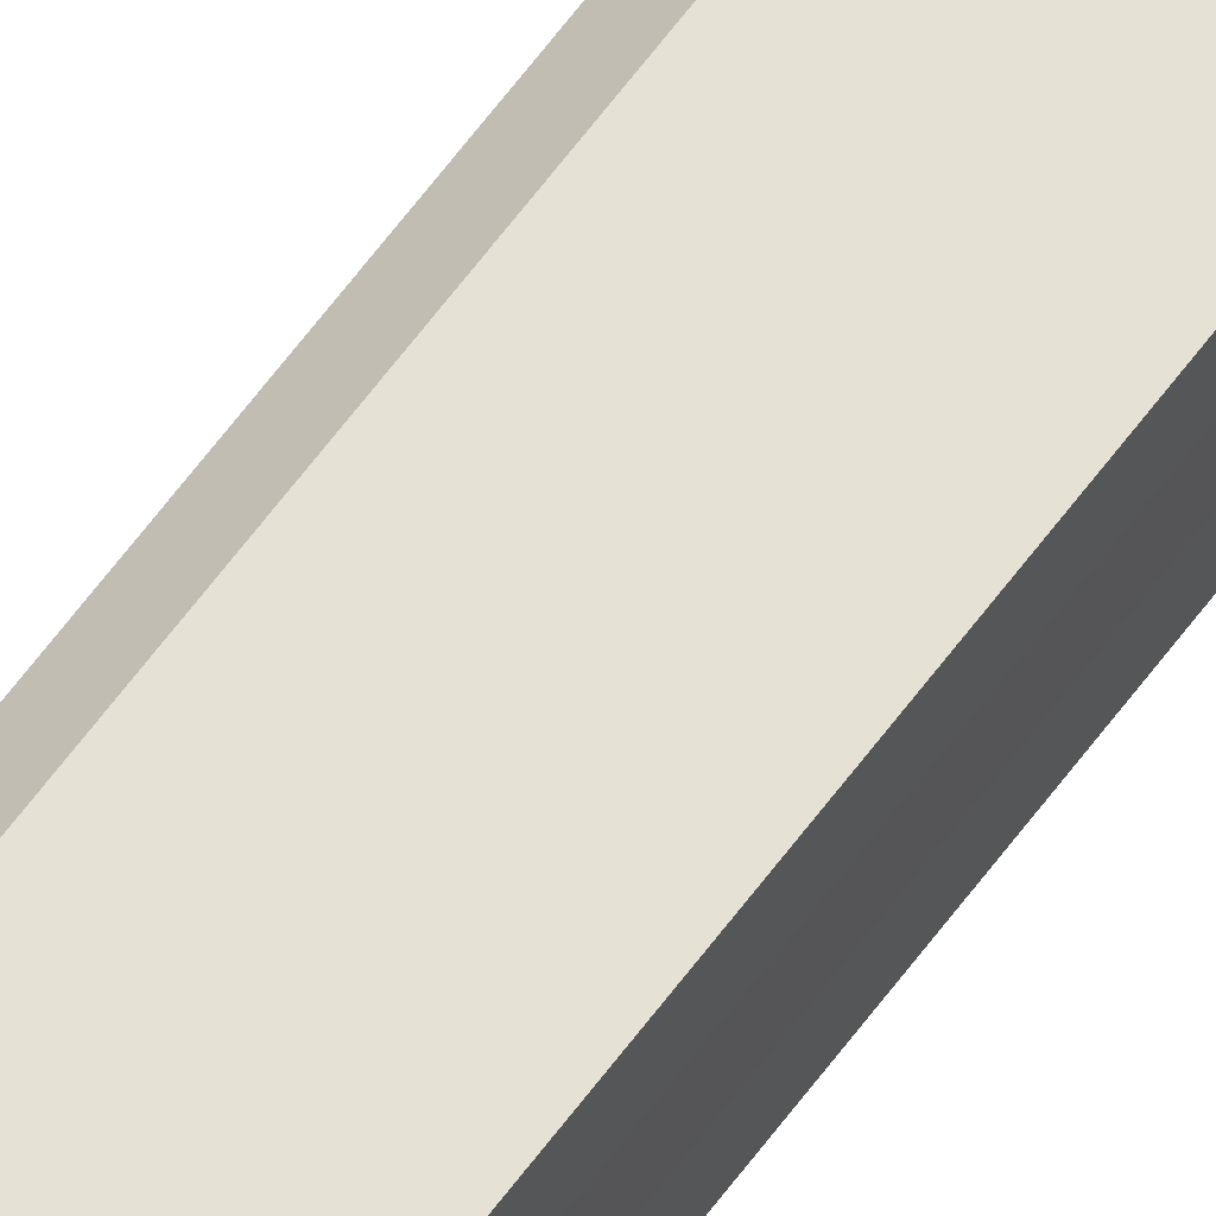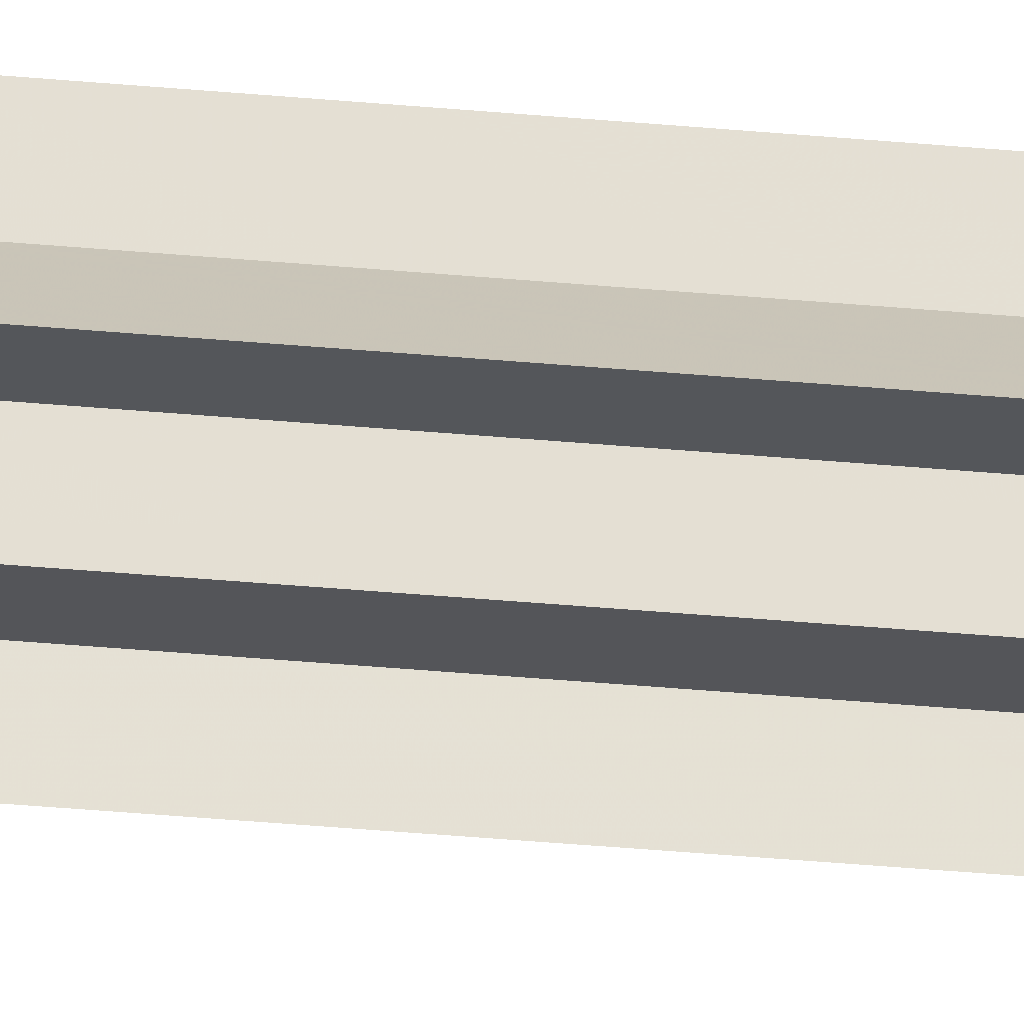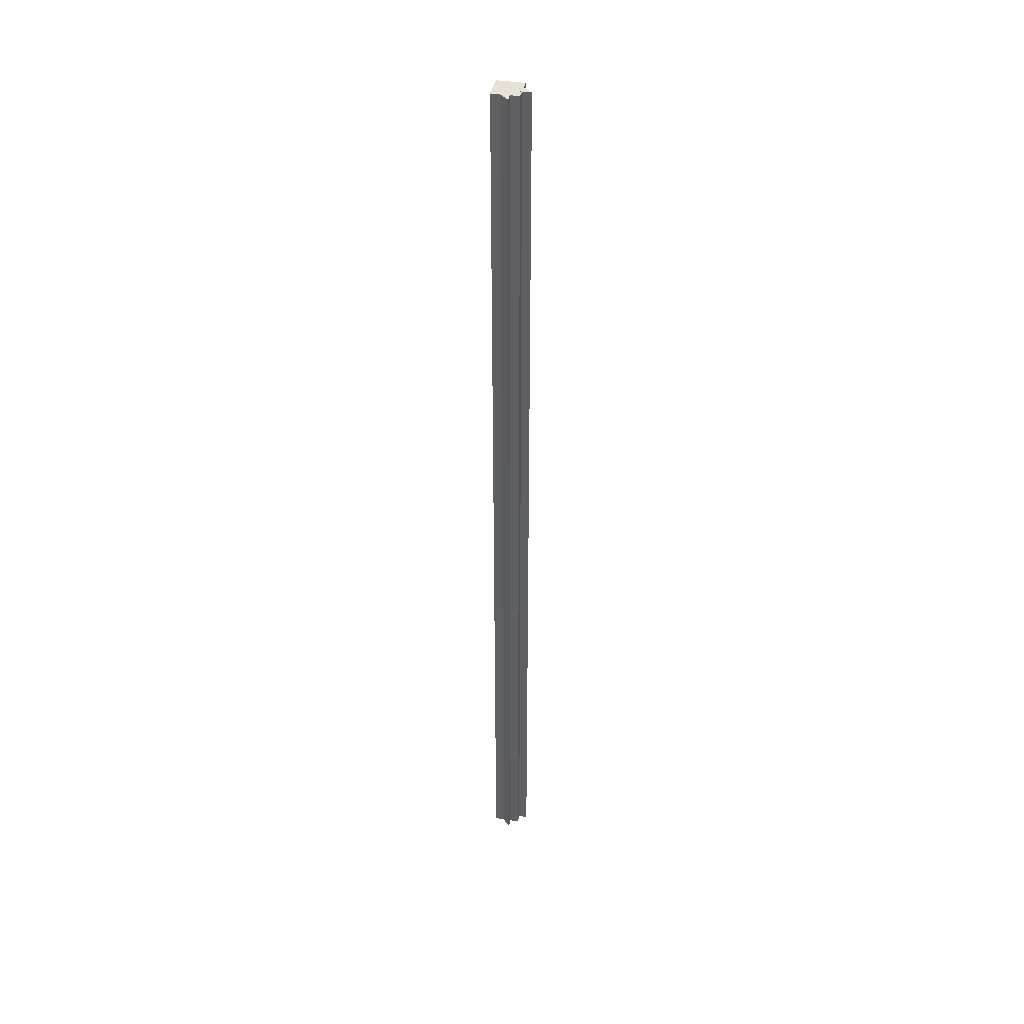
<metadata>
{"format":"obj","ext":"obj","renderer":"f3d","projection":"perspective","resolution":1024,"background":"white","views":[{"elev":64.5,"azim":-143.3,"up":"+Y"},{"elev":-24.0,"azim":79.9,"up":"+Y"},{"elev":39.2,"azim":11.0,"up":"+Z"}]}
</metadata>
<code>
o 2165
v 2247 1881 17
v 2247 1881 17
v 2247 1881 18.07
v 2247 1881 17
v 2247 1881 18.07
v 2247 1881 17
v 2247 1881 18.07
v 2247 1881 17
v 2247 1881 18.07
v 2247 1881 17
v 2247 1881 17
v 2247 1881 17
v 2247 1881 17
v 2247 1881 18.07
v 2247 1881 18.07
v 2247 1881 17
v 2247 1881 17
v 2247 1881 18.07
v 2247 1881 18.07
v 2247 1881 17
v 2247 1881 18.07
v 2247 1881 17
v 2247 1881 17
v 2247 1881 18.07
v 2247 1881 17
v 2247 1881 17
v 2247 1881 17
v 2247 1881 17
v 2247 1881 18.07
v 2247 1881 17
v 2247 1881 18.07
v 2247 1881 17
v 2247 1881 17
v 2247 1881 17
v 2247 1881 18.07
v 2247 1881 18.07
v 2247 1881 18.07
v 2247 1881 18.07
v 2247 1881 18.07
v 2247 1881 17
v 2247 1881 18.07
v 2247 1881 17
v 2247 1881 18.07
v 2247 1881 17
v 2247 1881 17
v 2247 1881 17
v 2247 1881 17
v 2247 1881 18.07
v 2247 1881 17
v 2247 1881 17
v 2247 1881 17
v 2247 1881 18.07
v 2247 1881 17
v 2247 1881 18.07
v 2247 1881 17
v 2247 1881 17
v 2247 1881 18.07
v 2247 1881 18.07
v 2247 1881 17
v 2247 1881 18.07
v 2247 1881 17
v 2247 1881 17
v 2247 1881 18.07
v 2247 1881 18.07
v 2247 1881 17
v 2247 1881 17
v 2247 1881 18.07
v 2247 1881 18.07
v 2247 1881 17
v 2247 1881 17
v 2247 1881 18.07
v 2247 1881 18.07
v 2247 1881 18.07
v 2247 1881 18.07
v 2247 1881 18.07
v 2247 1881 18.07
v 2247 1881 18.07
v 2247 1881 18.07
v 2247 1881 18.07
v 2247 1881 18.07
v 2247 1881 18.07
v 2247 1881 18.07
v 2247 1881 18.07
v 2247 1881 17
v 2247 1881 17
v 2247 1881 18.07
f 1 2 3
f 2 4 5
f 3 6 7
f 7 8 9
f 10 8 11
f 10 12 8
f 10 11 13
f 14 13 15
f 10 16 12
f 10 17 16
f 18 17 19
f 10 20 17
f 21 22 18
f 10 23 20
f 24 25 21
f 26 27 24
f 27 28 29
f 28 30 31
f 10 32 23
f 10 33 32
f 10 34 33
f 35 32 36
f 37 34 38
f 39 40 35
f 41 42 37
f 43 44 39
f 45 46 41
f 46 47 48
f 49 50 43
f 50 51 52
f 51 53 54
f 55 56 57
f 58 59 60
f 10 61 59
f 10 62 61
f 63 62 64
f 65 66 63
f 67 61 68
f 69 70 67
f 71 60 72
f 71 72 73
f 71 15 74
f 71 74 75
f 71 75 76
f 71 76 77
f 71 77 78
f 71 78 79
f 71 79 80
f 71 80 81
f 71 81 82
f 71 82 83
f 84 85 86

</code>
